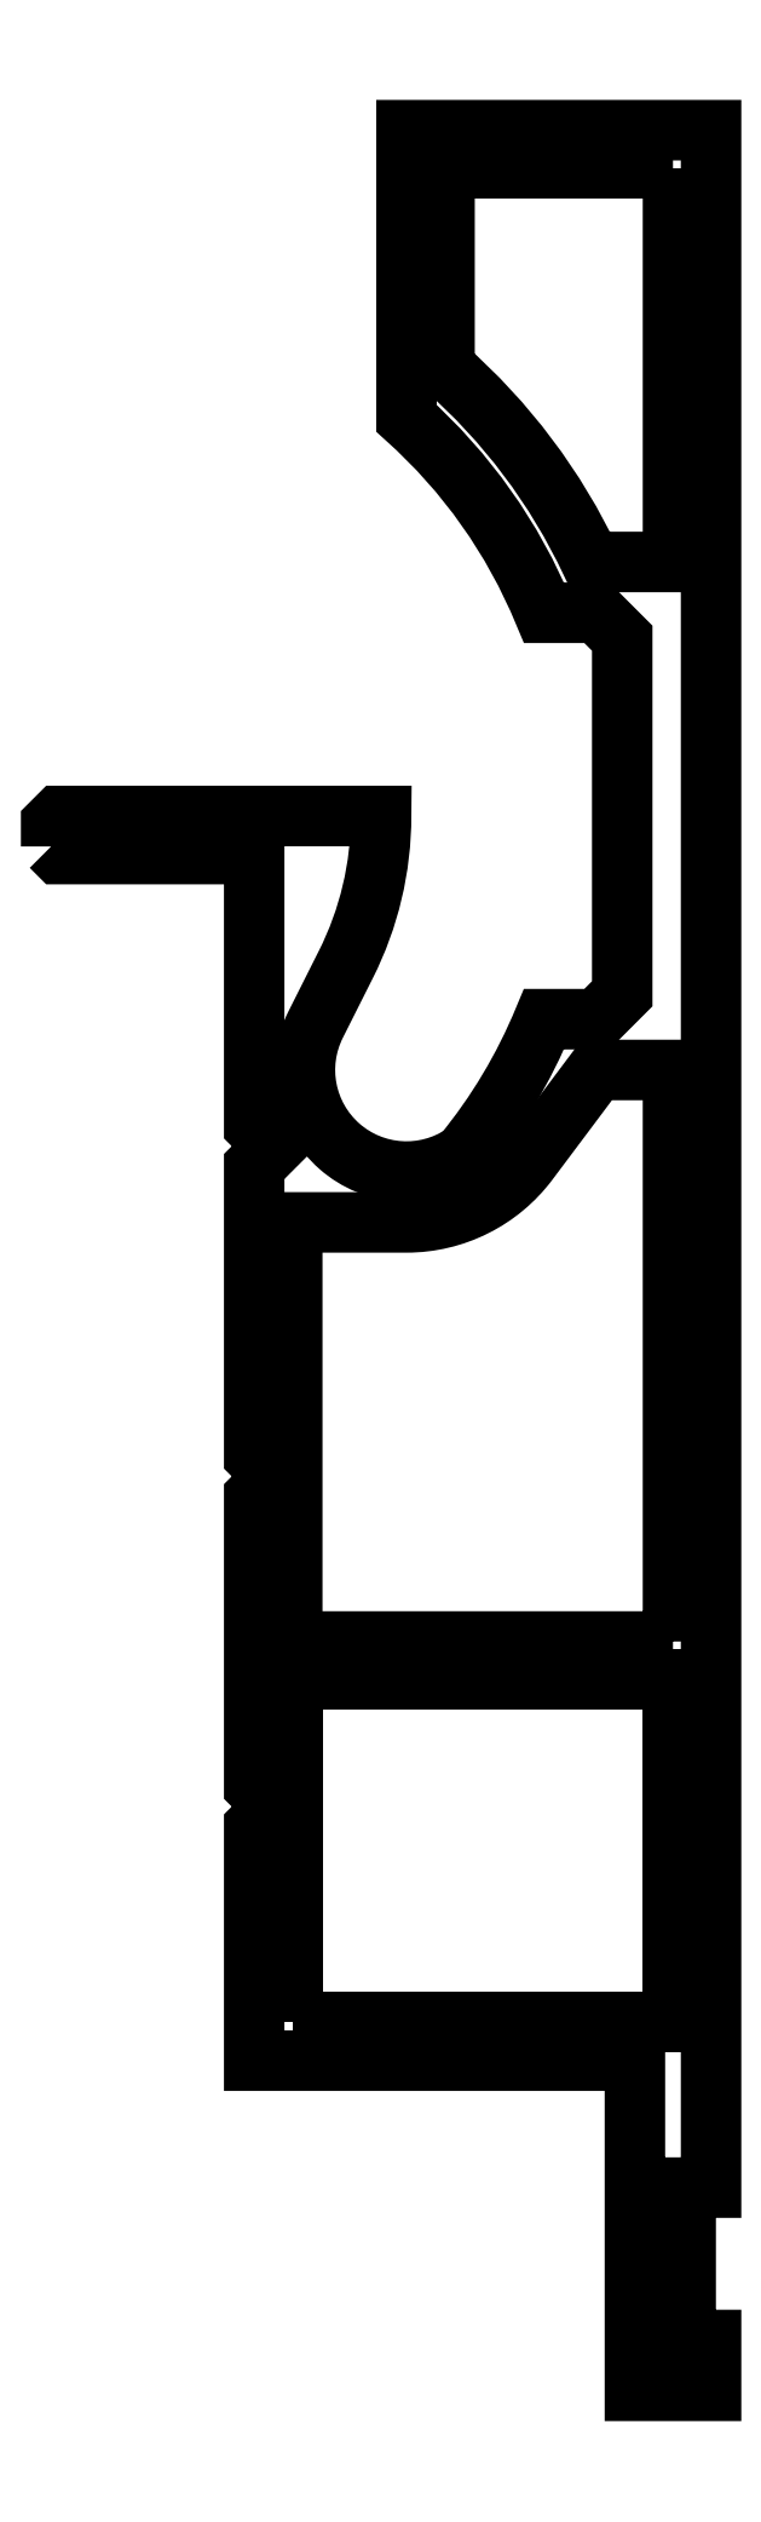
<metadata>
{"format":"dxf","ext":"dxf","renderer":"ezdxf+matplotlib","layout":"modelspace","background":"white","min_lineweight":24,"dpi":150}
</metadata>
<code>
0
SECTION
2
ENTITIES
0
TEXT
8
ANA
10
127.5
20
64.01
30
0
40
2
1

7
ROMANT
0
MTEXT
8
ANA
10
100.7
20
96.78
30
0
40
1.5
41
0
71
     7
72
     1
1

7
ROMANT
0
MTEXT
8
ANA
10
99.06
20
96.78
30
0
40
1.5
41
0
71
     9
72
     1
1

7
ROMANT
0
TEXT
8
ANTET
10
70.21
20
218.2
30
0
40
2
1

0
TEXT
8
ANA
10
343.5
20
65.05
30
0
40
2
1

7
ROMANT
0
MTEXT
8
ANA
10
316.8
20
97.82
30
0
40
1.5
41
0
71
     7
72
     1
1

7
ROMANT
0
MTEXT
8
ANA
10
315.1
20
97.82
30
0
40
1.5
41
0
71
     9
72
     1
1

7
ROMANT
0
TEXT
8
ANTET
10
286.3
20
219.2
30
0
40
2
1

0
POLYLINE
8
0
66
     1
10
0
20
0
30
0
70
     1
0
VERTEX
8
0
10
192.4
20
239.1
30
0
0
VERTEX
8
0
10
192.4
20
223.6
30
0
0
VERTEX
8
0
10
189.2
20
223.6
30
0
42
0.1031
0
VERTEX
8
0
10
183.4
20
231.3
30
0
0
VERTEX
8
0
10
183.4
20
239.1
30
0
0
SEQEND
8
0
0
POLYLINE
8
0
66
     1
10
0
20
0
30
0
70
     1
0
VERTEX
8
0
10
167.9
20
212.4
30
0
0
VERTEX
8
0
10
168.2
20
212.1
30
0
0
VERTEX
8
0
10
175.9
20
212.1
30
0
0
VERTEX
8
0
10
175.9
20
201.4
30
0
0
VERTEX
8
0
10
176.7
20
200.6
30
0
0
VERTEX
8
0
10
175.9
20
199.8
30
0
0
VERTEX
8
0
10
175.9
20
188.4
30
0
0
VERTEX
8
0
10
176.7
20
187.6
30
0
0
VERTEX
8
0
10
175.9
20
186.8
30
0
0
VERTEX
8
0
10
175.9
20
175.4
30
0
0
VERTEX
8
0
10
176.7
20
174.6
30
0
0
VERTEX
8
0
10
175.9
20
173.8
30
0
0
VERTEX
8
0
10
175.9
20
164.6
30
0
0
VERTEX
8
0
10
190.9
20
164.6
30
0
0
VERTEX
8
0
10
190.9
20
151.6
30
0
0
VERTEX
8
0
10
193.9
20
151.6
30
0
0
VERTEX
8
0
10
193.9
20
153.6
30
0
0
VERTEX
8
0
10
192.9
20
153.6
30
0
0
VERTEX
8
0
10
192.9
20
159.6
30
0
0
VERTEX
8
0
10
193.9
20
159.6
30
0
0
VERTEX
8
0
10
193.9
20
240.6
30
0
0
VERTEX
8
0
10
181.9
20
240.6
30
0
0
VERTEX
8
0
10
181.9
20
229.3
30
0
42
-0.113
0
VERTEX
8
0
10
187.3
20
221.6
30
0
0
VERTEX
8
0
10
189.4
20
221.6
30
0
0
VERTEX
8
0
10
190.4
20
220.6
30
0
0
VERTEX
8
0
10
190.4
20
206.6
30
0
0
VERTEX
8
0
10
189.4
20
205.6
30
0
0
VERTEX
8
0
10
187.3
20
205.6
30
0
42
-0.07411
0
VERTEX
8
0
10
184.2
20
200.3
30
0
42
-0.7725
0
VERTEX
8
0
10
178.3
20
205.4
30
0
0
VERTEX
8
0
10
179.5
20
207.8
30
0
42
0.117
0
VERTEX
8
0
10
180.9
20
213.6
30
0
0
VERTEX
8
0
10
168.2
20
213.6
30
0
0
VERTEX
8
0
10
167.9
20
213.3
30
0
0
SEQEND
8
0
0
POLYLINE
8
0
66
     1
10
0
20
0
30
0
70
     1
0
VERTEX
8
0
10
192.4
20
181.1
30
0
0
VERTEX
8
0
10
192.4
20
203.6
30
0
0
VERTEX
8
0
10
189.4
20
203.6
30
0
0
VERTEX
8
0
10
186.7
20
200
30
0
42
-0.2361
0
VERTEX
8
0
10
181.9
20
197.6
30
0
0
VERTEX
8
0
10
177.4
20
197.6
30
0
0
VERTEX
8
0
10
177.4
20
181.1
30
0
0
SEQEND
8
0
0
POLYLINE
8
0
66
     1
10
0
20
0
30
0
70
     1
0
VERTEX
8
0
10
177.4
20
166.1
30
0
0
VERTEX
8
0
10
177.4
20
179.6
30
0
0
VERTEX
8
0
10
192.4
20
179.6
30
0
0
VERTEX
8
0
10
192.4
20
166.1
30
0
0
SEQEND
8
0
0
ENDSEC
0
EOF

</code>
